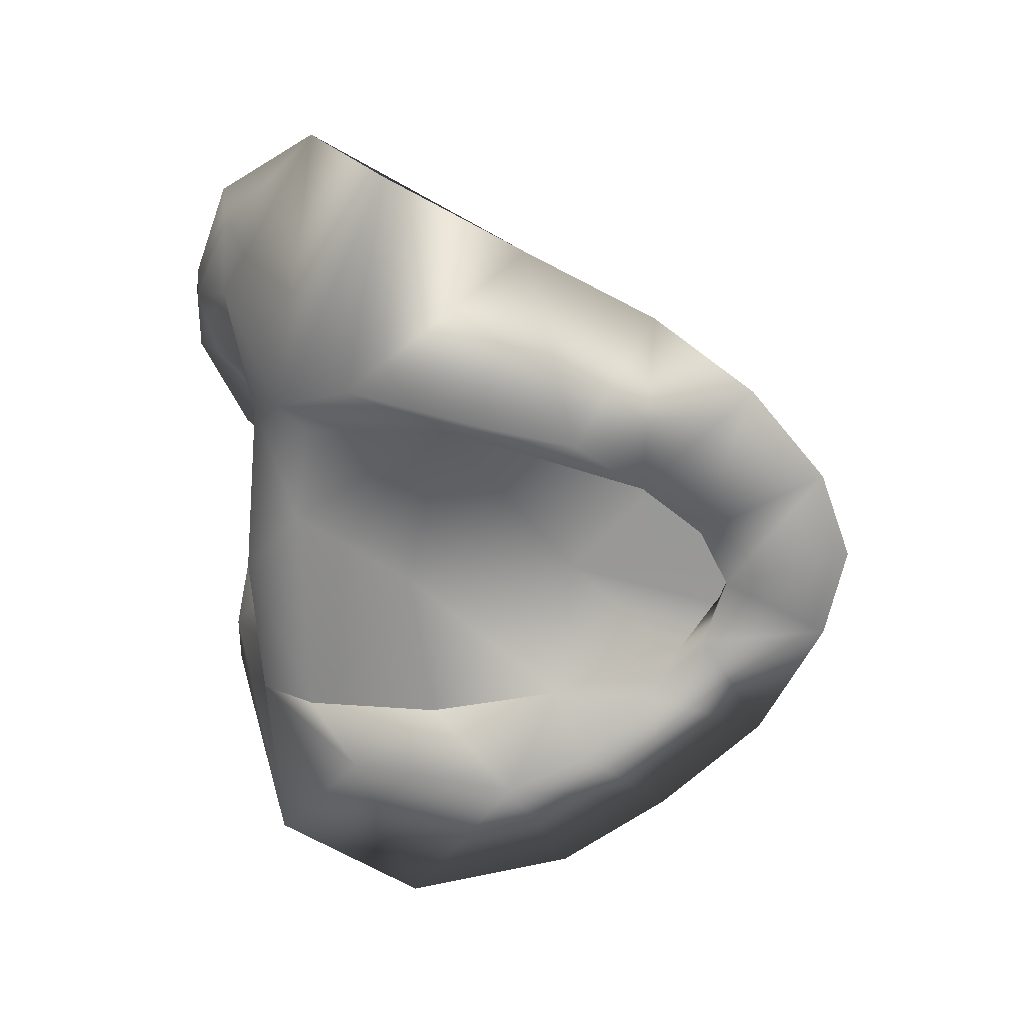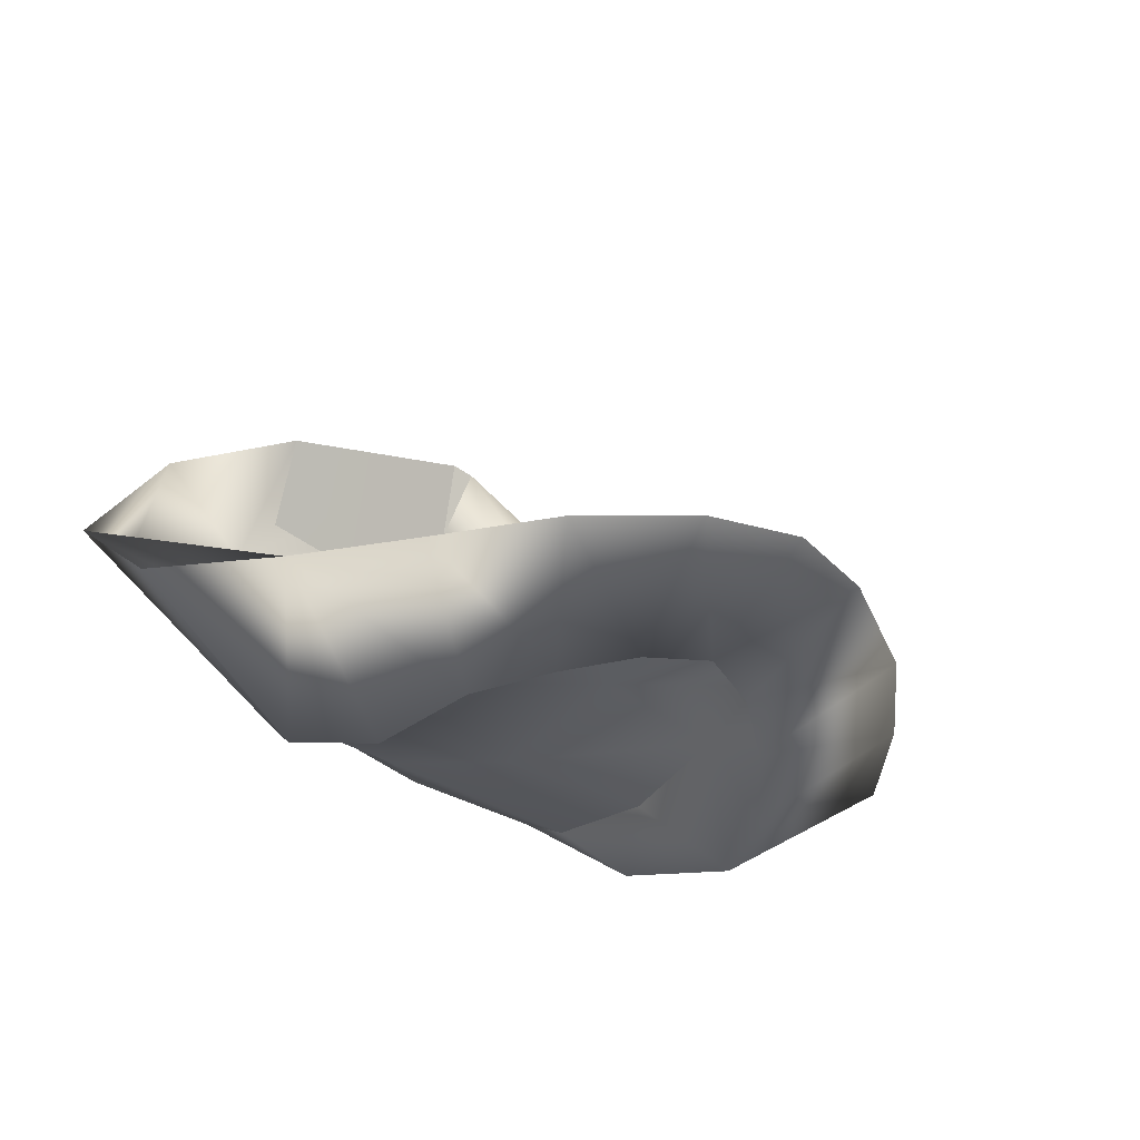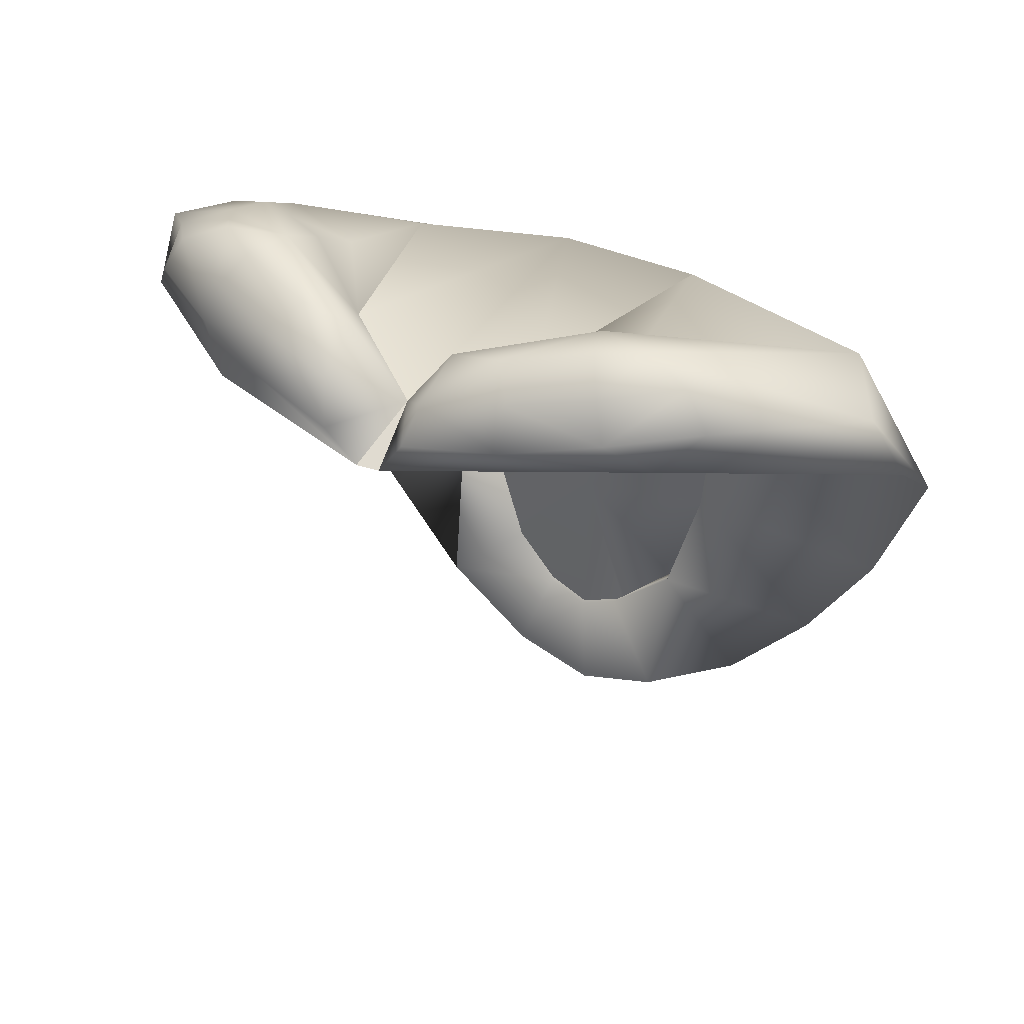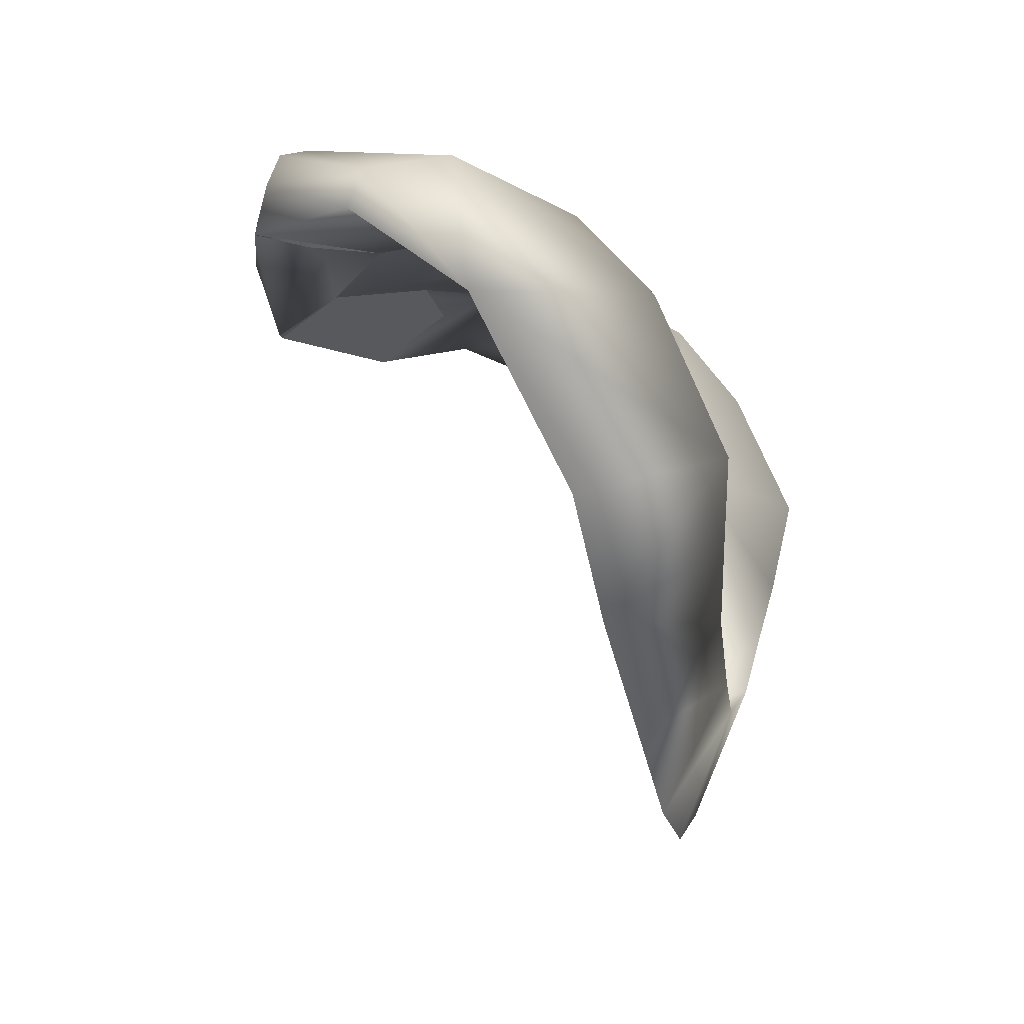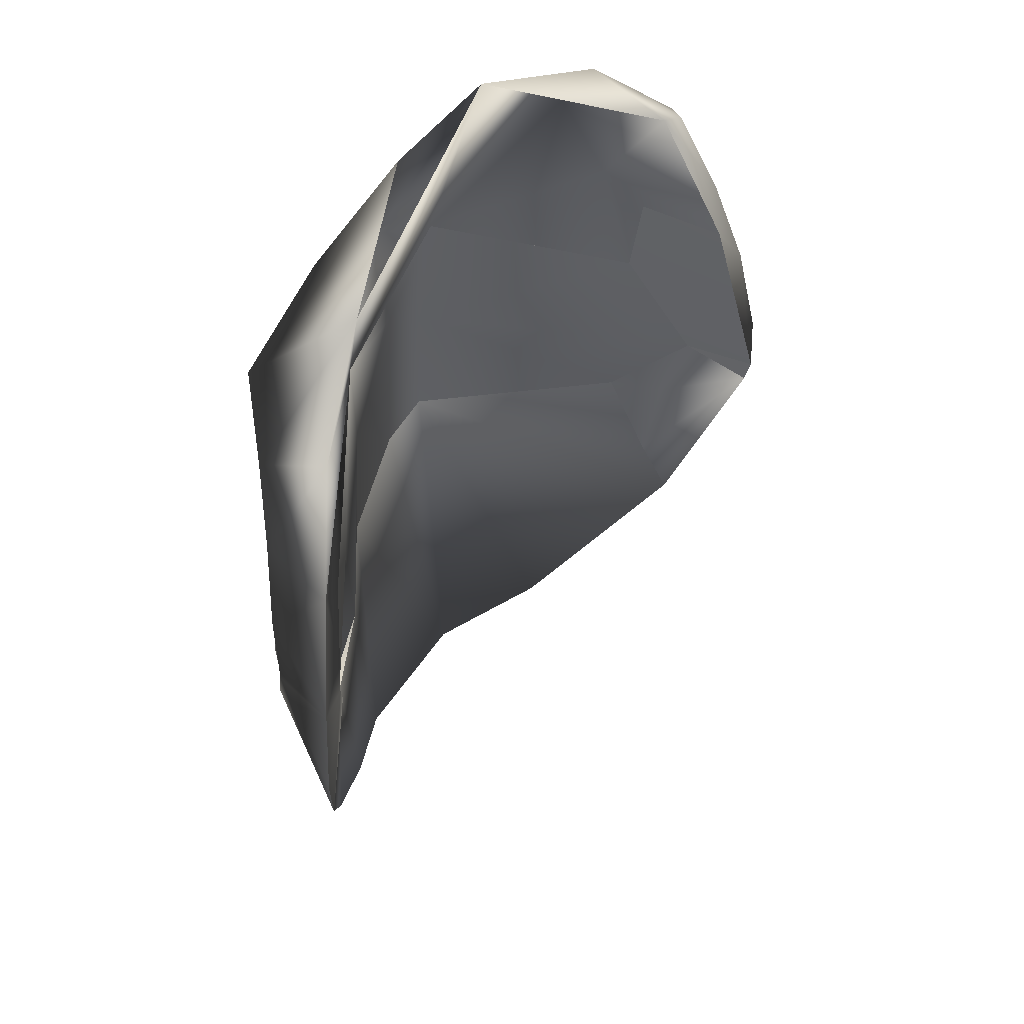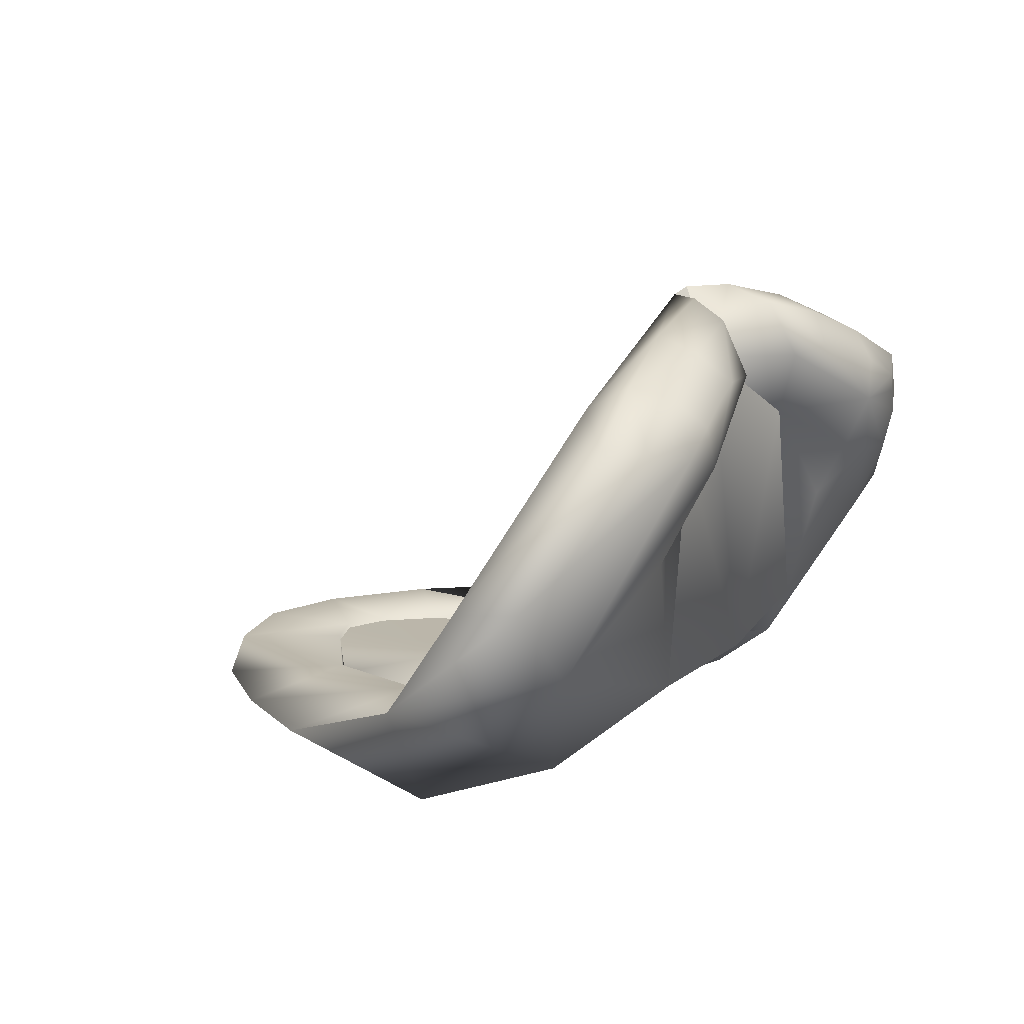
<metadata>
{"format":"obj","ext":"obj","renderer":"f3d","projection":"perspective","resolution":1024,"background":"white","views":[{"elev":-68.4,"azim":-86.8,"up":"+Z"},{"elev":-37.0,"azim":-36.1,"up":"+Z"},{"elev":34.4,"azim":31.0,"up":"+Y"},{"elev":-8.3,"azim":105.3,"up":"+Y"},{"elev":-37.6,"azim":-91.2,"up":"+Y"},{"elev":14.9,"azim":122.4,"up":"+Z"}]}
</metadata>
<code>
o ri_hoodie
v -0.1668 -0.6309 3.366
v -2.721 -0.5007 2.673
v -2.246 0.04907 -1.346
v -5.825 -0.9872 -0.6571
v -5.427 -1.987 -1.685
v -4.453 -3.767 -2.155
v -3.565 -5.392 -2.481
v -2.168 -0.7254 -2.108
v -2.146 -2.571 -2.37
v -2.496 -6.646 -2.481
v -1.258 -7.557 -2.481
v -0.1227 -7.889 -2.481
v -0.1227 -4.192 -2.436
v 1.013 -7.557 -2.481
v 2.411 -6.654 -2.481
v -0.03355 -1.949 -2.376
v -0.8473 -0.4493 -1.935
v 3.62 -5.302 -2.304
v 1.934 -2.158 -2.439
v 1.937 -0.4147 -2.003
v 5.556 -1.582 -1.158
v 4.572 -3.862 -2.155
v 5.705 -0.5178 0.2954
v 4.625 0.3585 -0.6818
v 1.856 0.2843 -1.567
v -0.001487 0.349 -1.511
v 5.249 0.09267 0.2769
v 0.01099 -0.1236 2.471
v -1.345 0.2506 1.528
v -4.345 0.007236 1.81
v -4.664 0.0336 0.4233
v -2.968 0.4541 1.082
v 0.1122 -0.6596 3.294
v 3.398 -0.09325 2.376
v 2.126 0.2915 0.1619
v 2.492 -0.05346 1.967
v 1.189 0.1572 1.402
v 1.279 0.1021 2.176
v -2.911 -1.376 -2.877
v -2.629 -3.075 -3.673
v -2.21 -4.286 -3.475
v -1.551 -5.126 -3.358
v -0.8737 -5.858 -3.286
v -0.09524 -6.191 -3.206
v 0.6832 -5.858 -3.286
v 1.475 -5.133 -3.358
v 2.221 -4.196 -3.546
v 2.568 -3.171 -3.673
v -2.509 -0.3704 -2.092
v -1.261 -5.539 -2.433
v -0.6902 -6.177 -2.404
v -0.1443 -6.41 -2.404
v 0.4016 -6.177 -2.404
v -2.316 1.176 1.649
v -0.791 0.7243 2.462
v -1.472 0.8599 2.501
v -0.7497 0.345 3.143
v -0.6213 -0.2312 3.372
v -1.996 0.9641 2.365
v -1.817 0.5256 2.889
v -1.829 -0.02269 3.08
v -2.561 1.077 2.142
v -2.797 0.7206 2.502
v -2.961 0.2026 2.634
v -3.101 1.184 1.859
v -3.732 0.9067 2.013
v -4.04 0.4174 2.069
v -3.288 1.117 1.592
v -4.19 0.7712 1.466
v -3.534 1.044 1.242
v -4.818 0.481 0.8428
v -3.317 1.001 0.749
v -4.442 0.4063 -0.01062
v -2.898 0.9173 0.7829
v -3.607 0.4683 -0.267
v -2.375 0.813 0.9196
v -2.391 0.3925 0.1526
v 2.226 1.079 1.569
v 0.6453 0.707 2.421
v 1.326 0.8426 2.461
v 0.604 0.3277 3.103
v 0.4757 -0.17 3.331
v 1.85 0.9468 2.324
v 1.672 0.5083 2.848
v 1.684 -0.04 3.04
v 2.416 1.059 2.101
v 2.652 0.7033 2.462
v 2.815 0.1853 2.594
v 2.955 1.132 1.818
v 3.586 0.8894 1.972
v 3.894 0.4001 2.029
v 2.571 -1.028 -2.753
v 1.782 -3.861 -2.387
v 1.218 -5.483 -2.628
v 1.24 -5.514 -2.515
f 24 27 21
f 21 22 48
f 73 75 4
f 49 5 4
f 45 94 46
f 50 9 10
f 92 20 25
f 93 19 48
f 49 9 39
f 49 4 75
f 55 29 54
f 76 29 77
f 56 57 55
f 55 54 56
f 57 61 58
f 56 54 59
f 56 60 57
f 60 64 61
f 59 54 62
f 59 63 60
f 62 54 65
f 63 65 66
f 64 66 67
f 66 68 69
f 65 54 68
f 69 70 71
f 68 54 70
f 70 54 72
f 72 54 74
f 72 75 73
f 74 54 76
f 74 77 75
f 76 54 29
f 77 3 75
f 49 75 3
f 2 61 64
f 66 69 67
f 67 69 30
f 69 71 30
f 71 72 73
f 4 71 73
f 28 57 58
f 28 55 57
f 58 1 28
f 28 33 82
f 82 81 28
f 80 79 81
f 79 80 78
f 85 81 82
f 80 83 78
f 84 80 81
f 88 84 85
f 83 86 78
f 87 83 84
f 86 89 78
f 87 89 86
f 88 90 87
f 89 90 27
f 78 89 24
f 78 35 37
f 79 37 28
f 79 28 81
f 32 2 30
f 1 2 32
f 32 28 1
f 24 89 27
f 91 27 90
f 32 3 29
f 28 32 29
f 24 92 25
f 25 35 24
f 78 24 35
f 34 25 23
f 21 92 24
f 4 6 9
f 92 21 48
f 20 19 21
f 93 18 22
f 48 19 92
f 20 92 19
f 94 93 46
f 14 52 12
f 11 52 51
f 10 51 50
f 50 42 9
f 45 53 94
f 53 95 94
f 14 95 53
f 9 7 10
f 49 39 5
f 55 28 29
f 57 60 61
f 56 59 60
f 60 63 64
f 59 62 63
f 63 62 65
f 64 63 66
f 66 65 68
f 69 68 70
f 72 74 75
f 74 76 77
f 71 70 72
f 85 84 81
f 84 83 80
f 88 87 84
f 87 86 83
f 87 90 89
f 88 91 90
f 79 78 37
f 34 37 25
f 23 25 21
f 25 20 21
f 21 19 22
f 19 93 22
f 14 53 52
f 11 12 52
f 10 11 51
f 14 15 95
f 13 10 9
f 11 10 13
f 13 12 11
f 14 12 13
f 94 14 13
f 16 13 9
f 9 17 16
f 9 8 17
f 8 3 17
f 16 19 93
f 16 20 19
f 26 25 20
f 26 20 17
f 17 20 16
f 28 29 1
f 30 2 29
f 31 3 32
f 29 3 77
f 29 26 3
f 3 26 17
f 29 28 26
f 31 32 30
f 28 1 33
f 29 2 1
f 91 88 34
f 26 28 37
f 37 38 28
f 33 28 38
f 38 36 33
f 34 33 36
f 36 38 37
f 10 43 11
f 44 14 12
f 39 6 5
f 11 44 12
f 46 18 15
f 45 15 14
f 6 41 7
f 18 48 22
f 7 42 10
f 23 21 27
f 8 9 49
f 50 43 42
f 8 49 3
f 51 44 43
f 44 53 45
f 40 39 9
f 1 61 2
f 30 64 67
f 31 30 4
f 30 71 4
f 85 34 88
f 82 33 85
f 34 85 33
f 27 91 23
f 91 34 23
f 25 26 37
f 35 25 37
f 47 93 48
f 4 3 31
f 42 41 9
f 40 9 41
f 47 46 93
f 13 93 94
f 16 93 13
f 18 95 15
f 6 7 9
f 94 15 14
f 10 42 43
f 44 45 14
f 39 40 6
f 11 43 44
f 46 47 18
f 45 46 15
f 6 40 41
f 18 47 48
f 7 41 42
f 50 51 43
f 51 52 44
f 44 52 53
f 1 58 61
f 30 2 64
f 4 9 3
f 18 93 95

</code>
